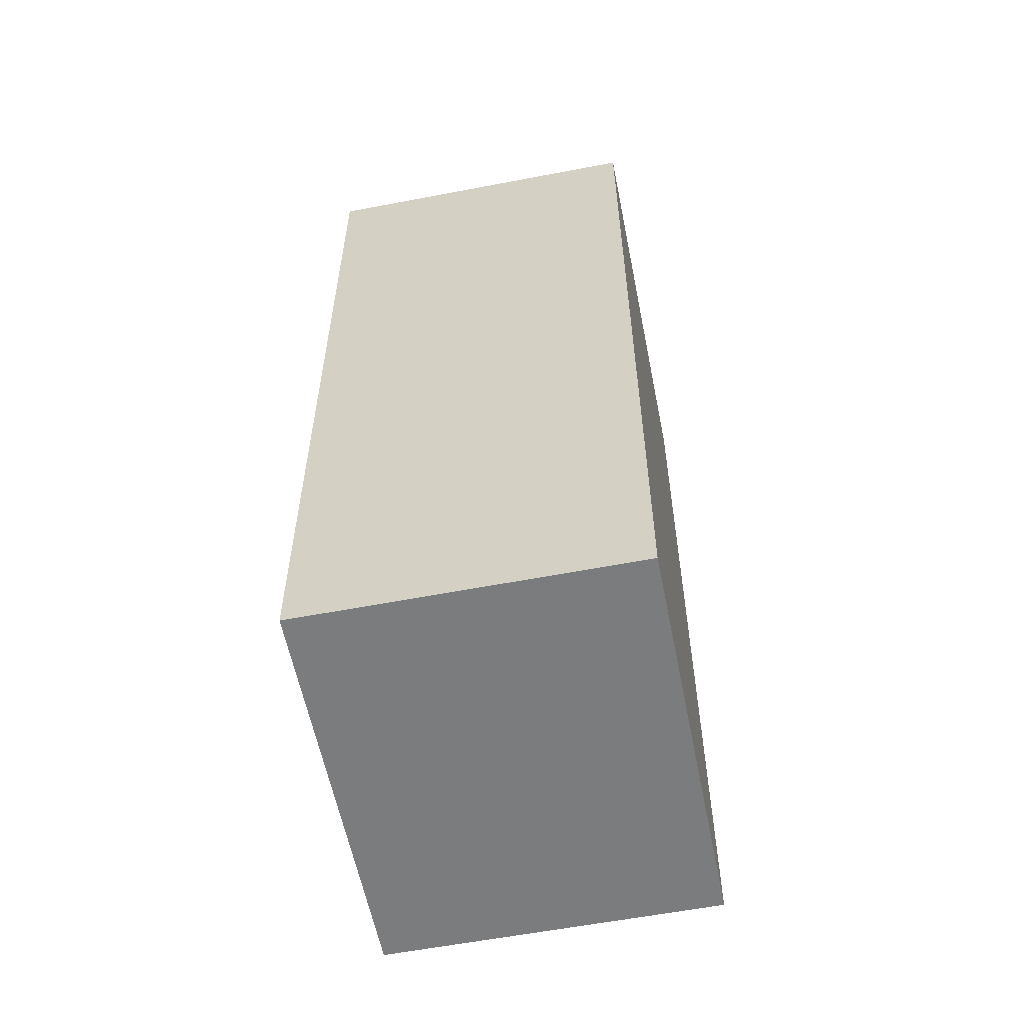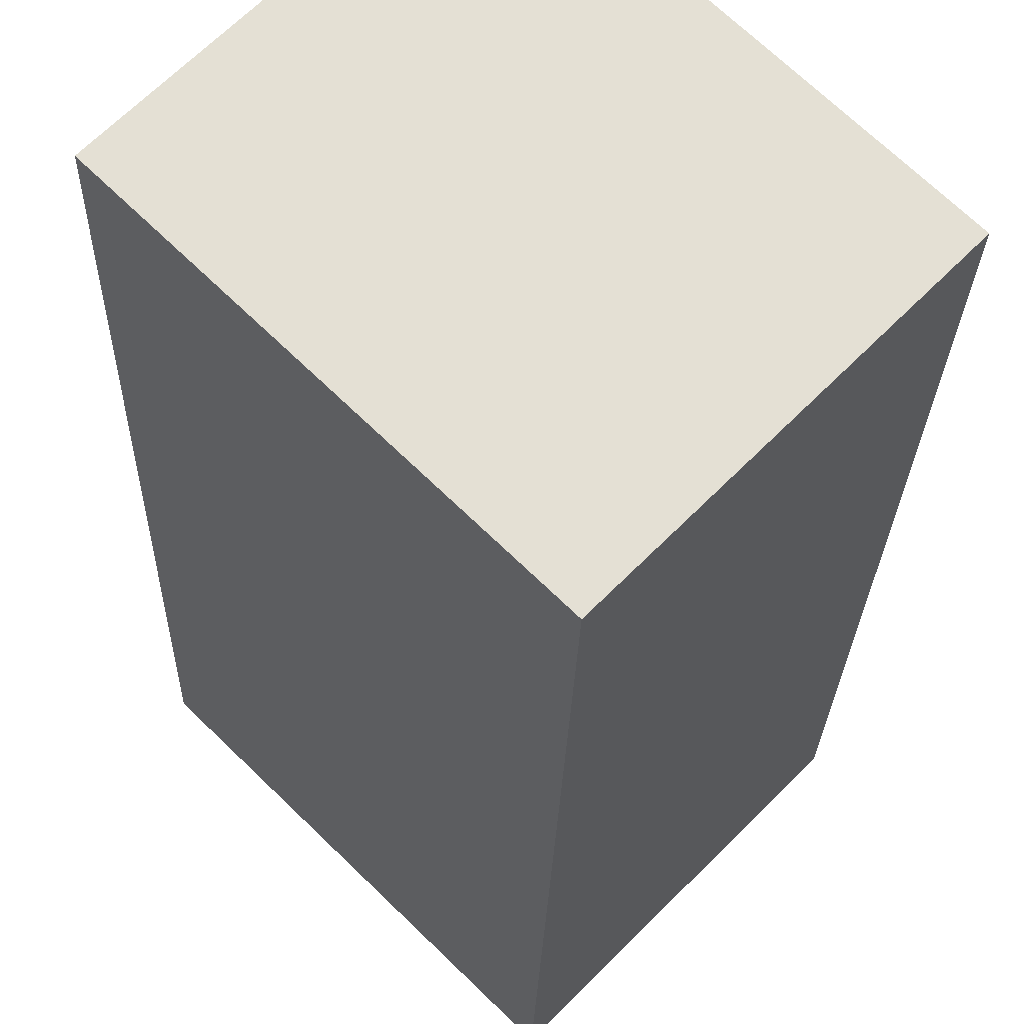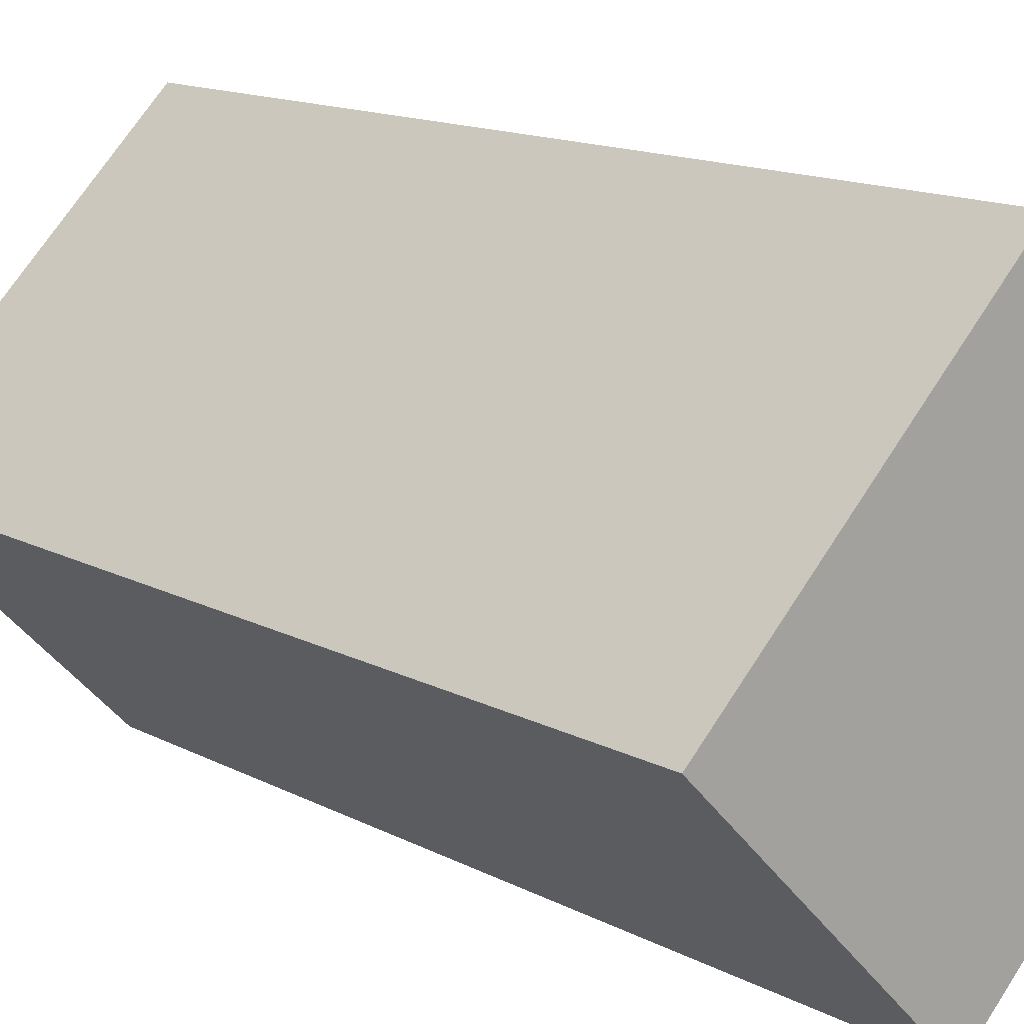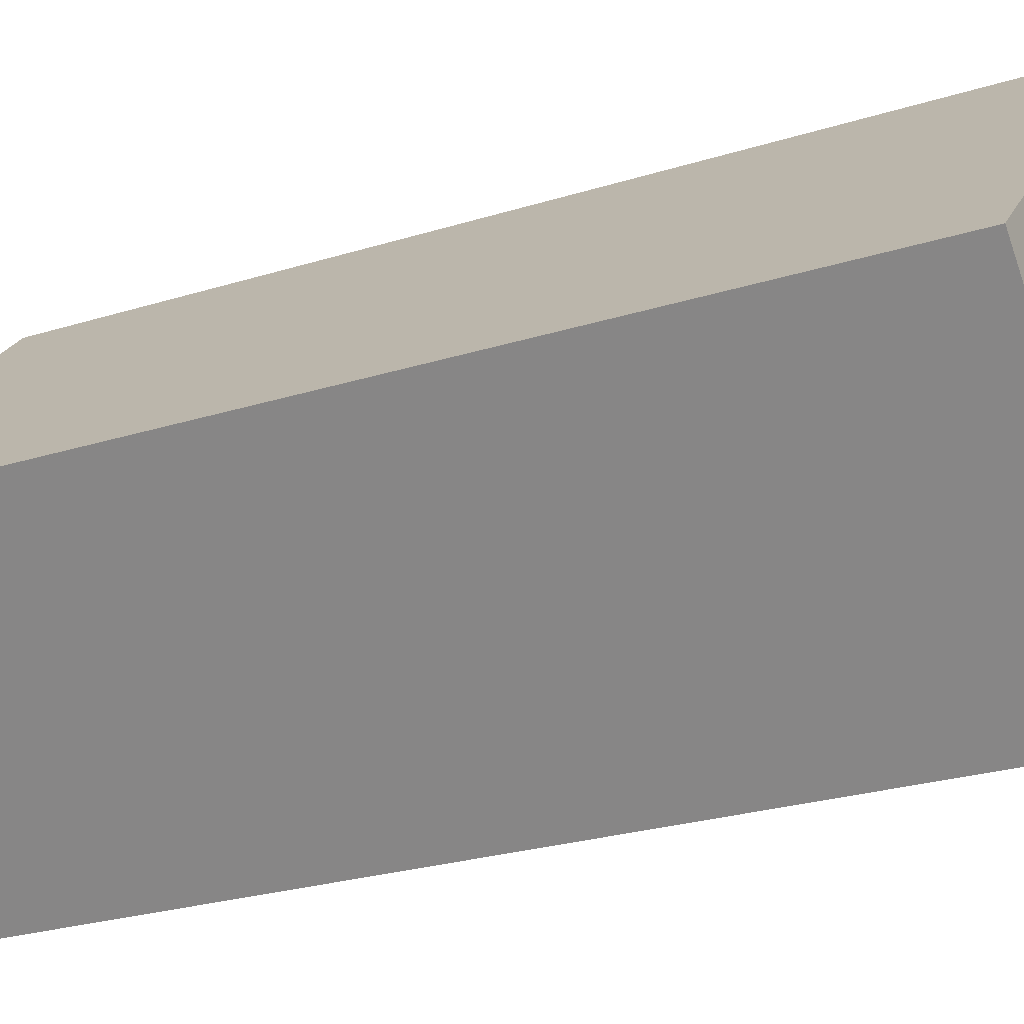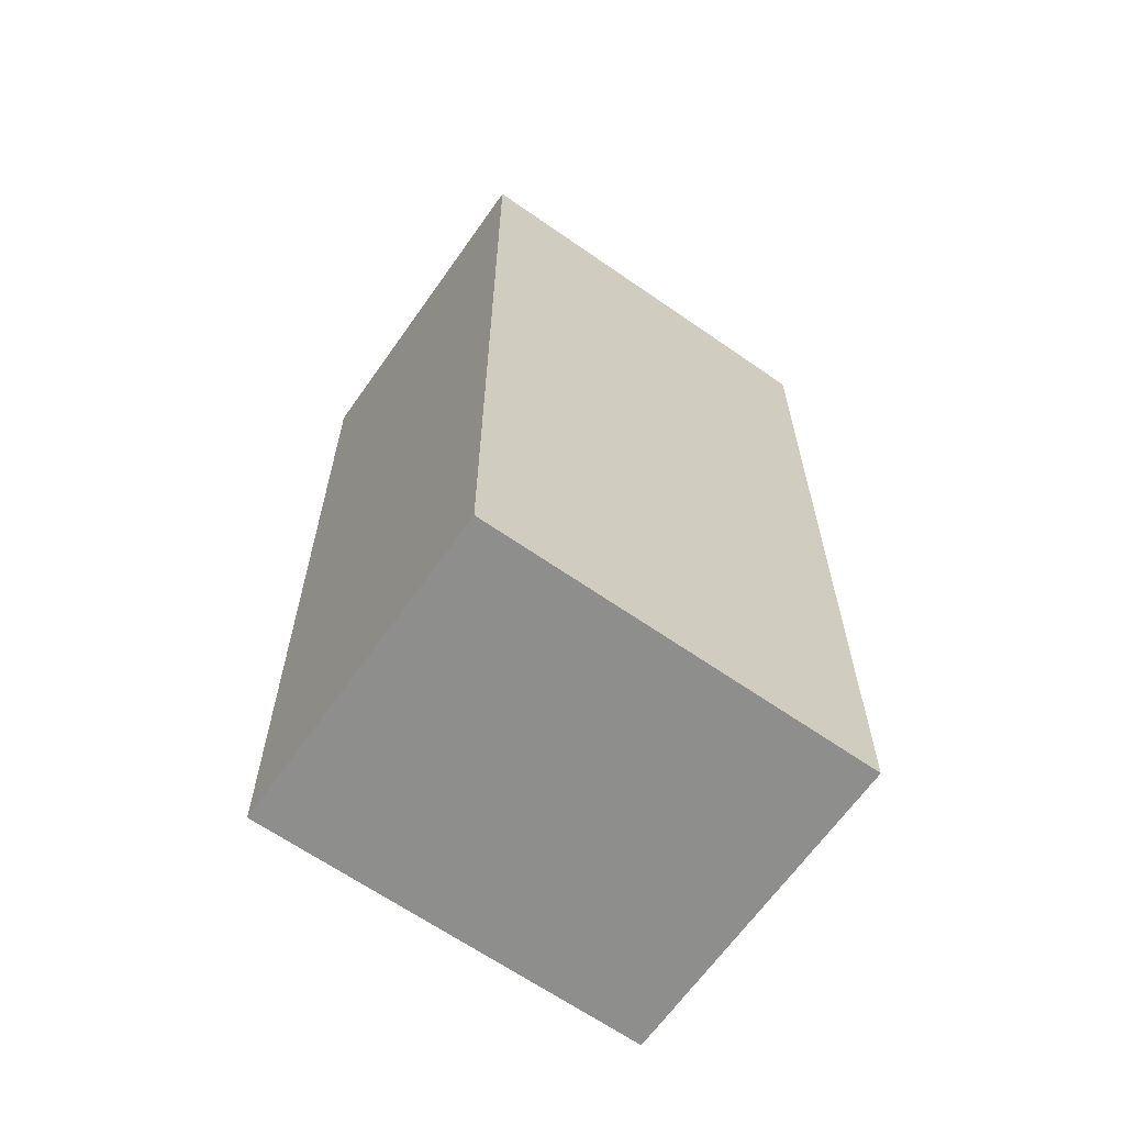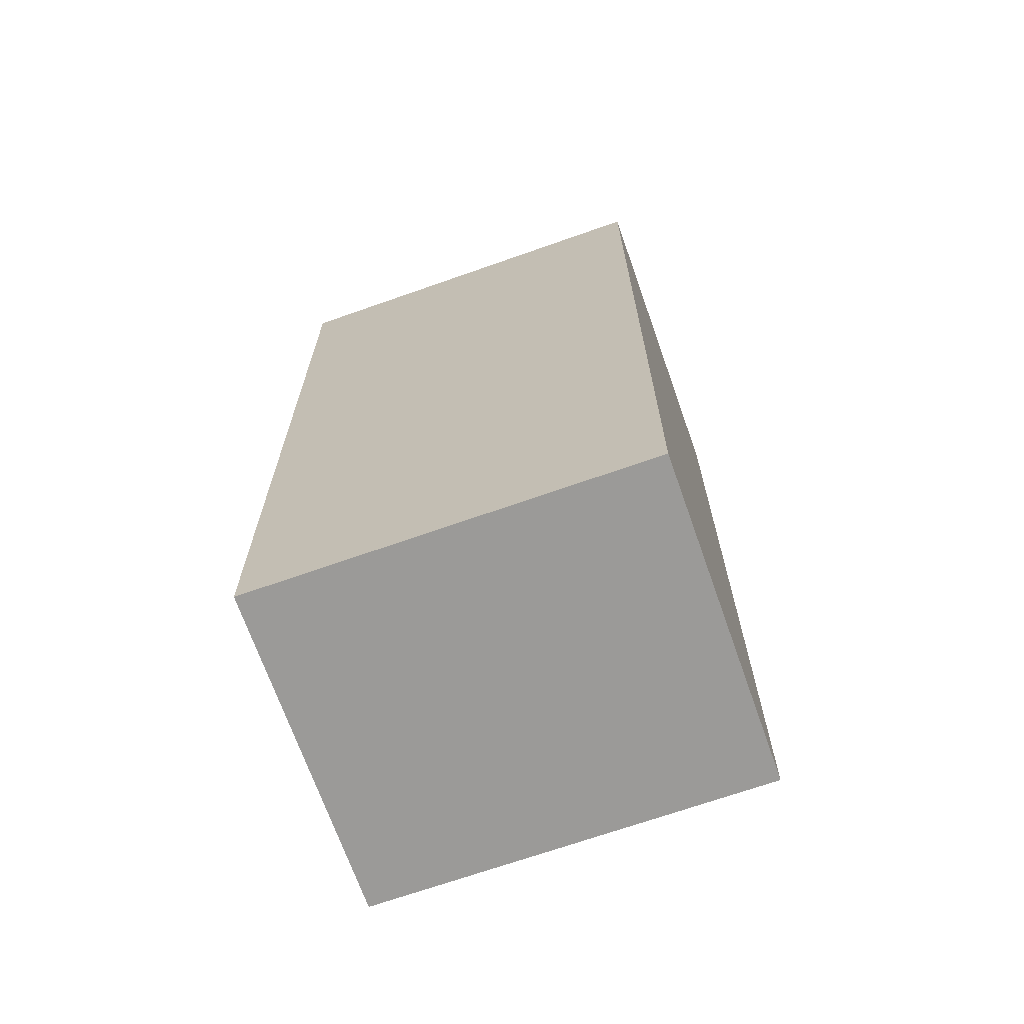
<metadata>
{"format":"obj","ext":"obj","renderer":"f3d","projection":"perspective","resolution":1024,"background":"white","views":[{"elev":-58.6,"azim":-34.3,"up":"+Y"},{"elev":-23.6,"azim":-1.4,"up":"+Z"},{"elev":13.7,"azim":139.8,"up":"+Z"},{"elev":-24.9,"azim":117.3,"up":"+Z"},{"elev":-64.9,"azim":9.4,"up":"+Y"},{"elev":-69.3,"azim":63.9,"up":"+Y"}]}
</metadata>
<code>
v  2.022 7.805 2.059
v  2.478 7.805 -2.433
v  0 7.805 4.779e-16
v  4.5 7.805 -0.374
v  2.478 1.49e-16 -2.433
v  0 0 0
v  2.022 -1.261e-16 2.059
v  4.5 2.29e-17 -0.374
g defaultobject
f 1 2 3
f 2 1 4
f 5 3 2
f 3 5 6
f 6 1 3
f 1 6 7
f 7 4 1
f 4 7 8
f 8 2 4
f 2 8 5
f 5 7 6
f 7 5 8

</code>
